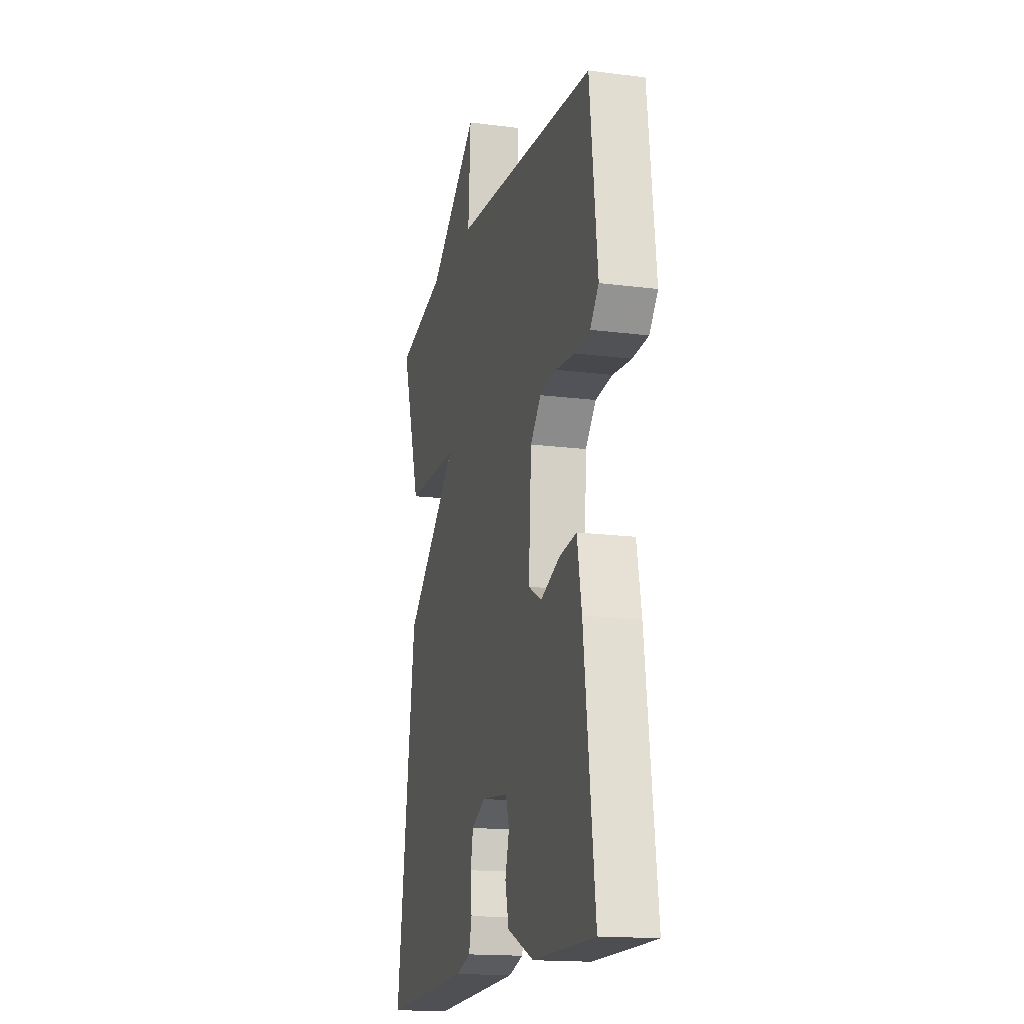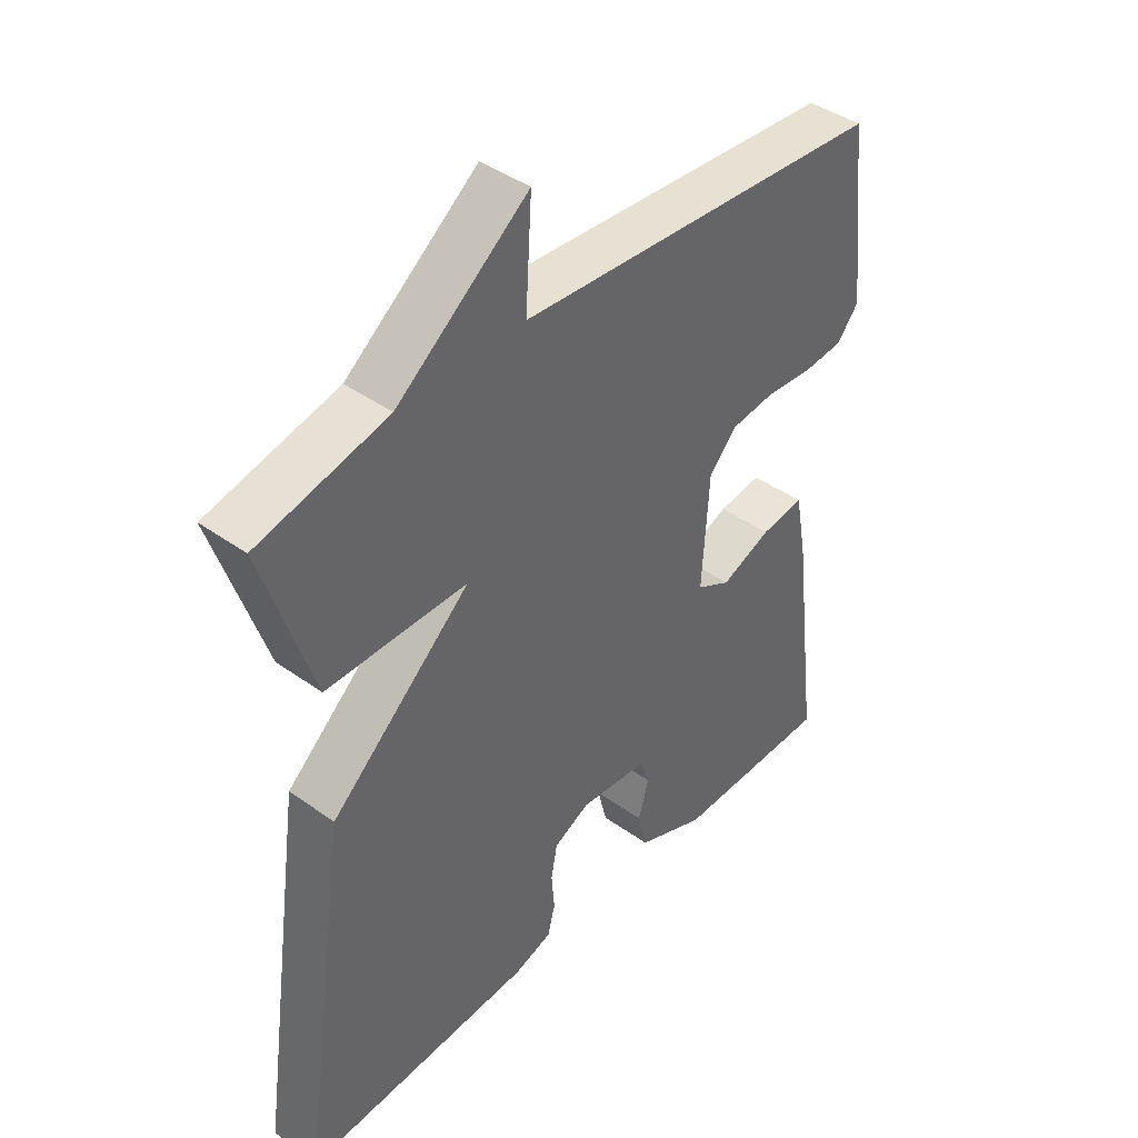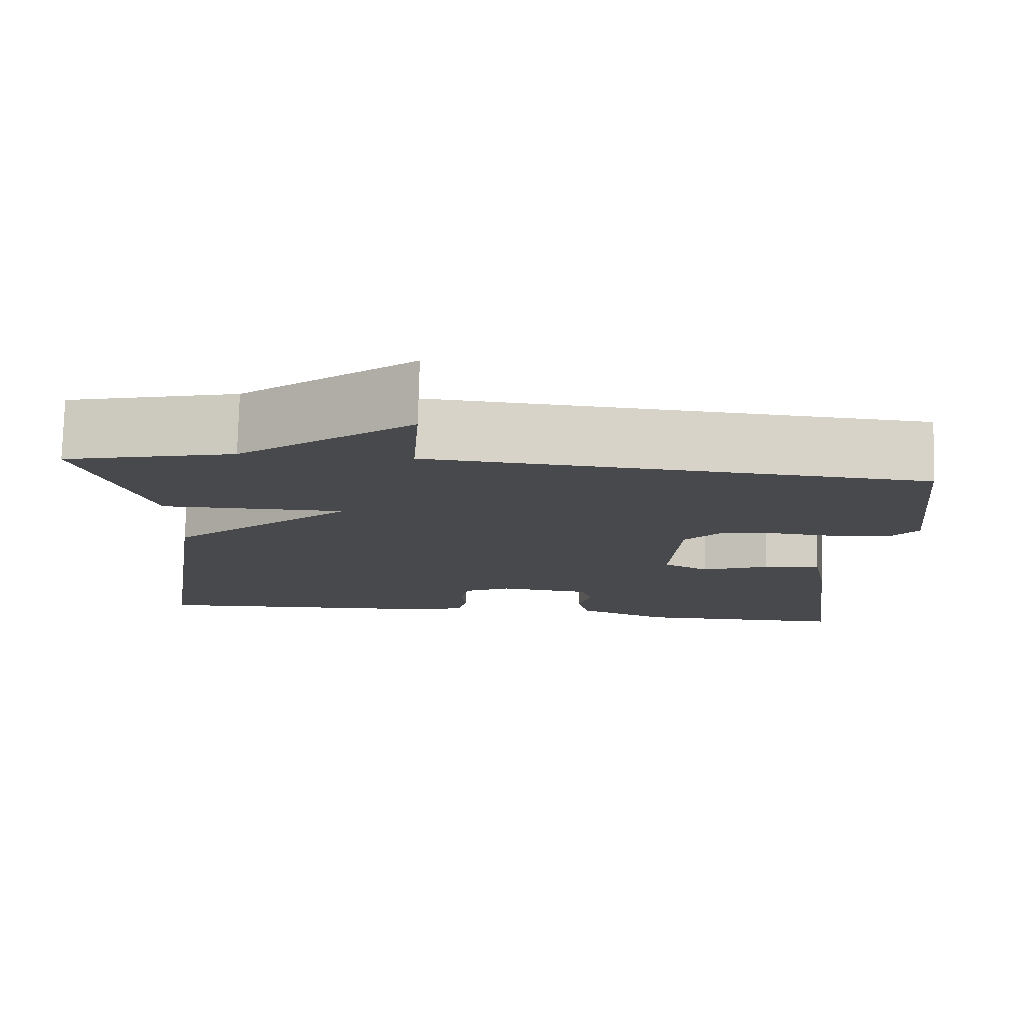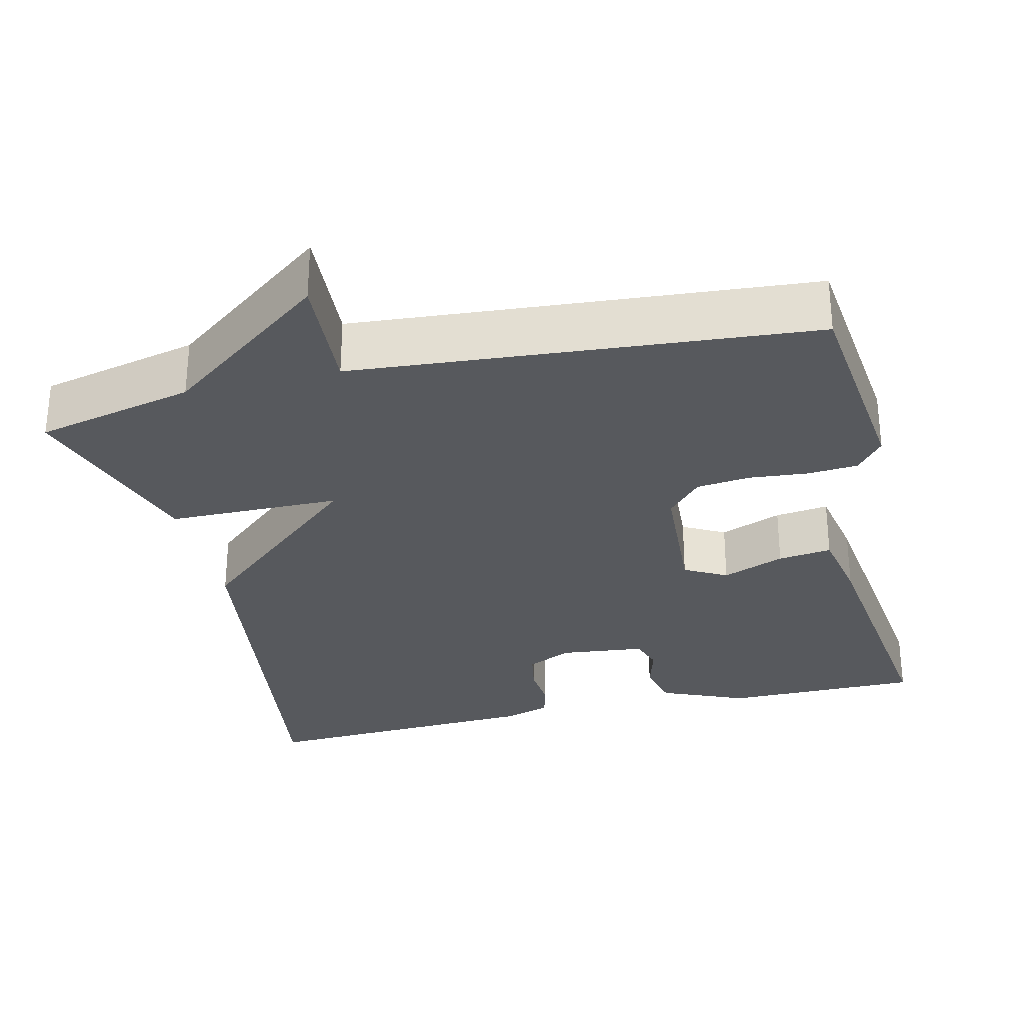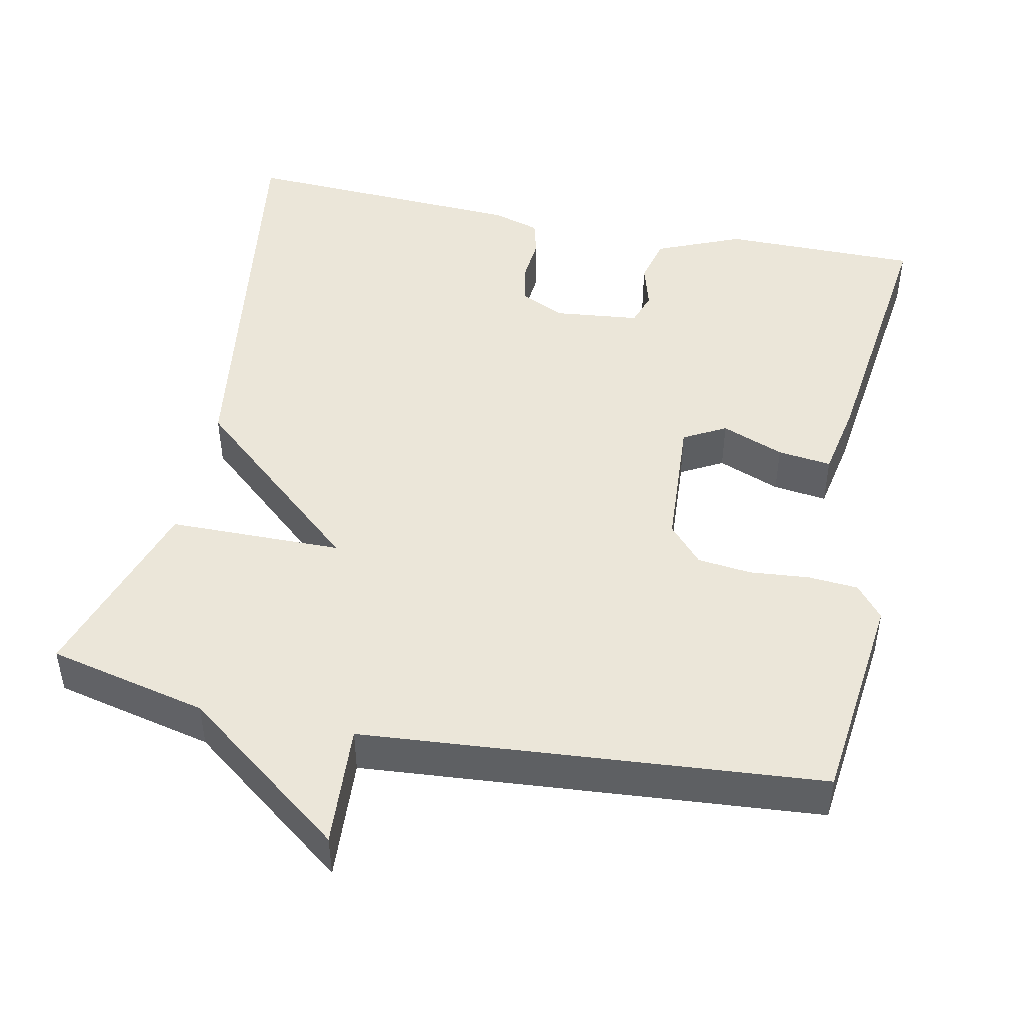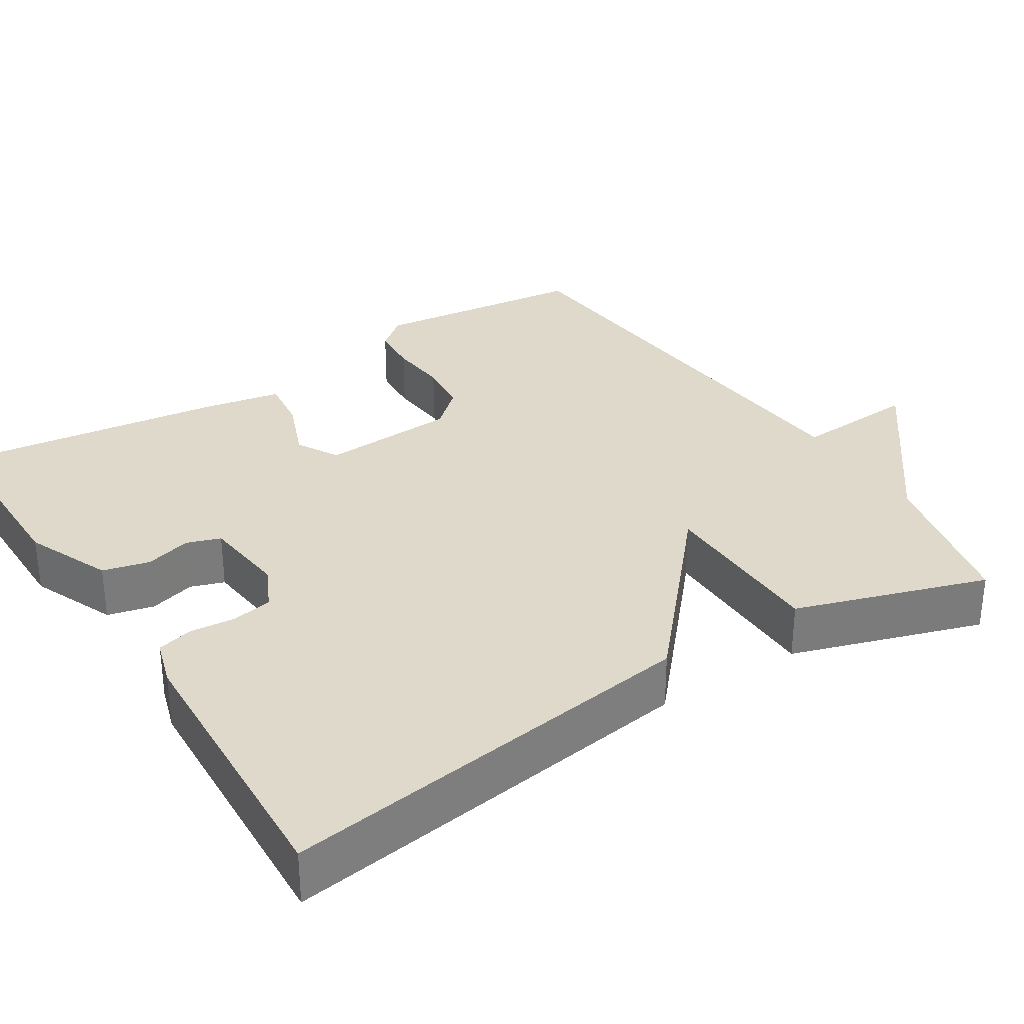
<metadata>
{"format":"obj","ext":"obj","renderer":"f3d","projection":"perspective","resolution":1024,"background":"white","views":[{"elev":-16.5,"azim":75.3,"up":"+Z"},{"elev":42.2,"azim":-49.4,"up":"+Z"},{"elev":78.1,"azim":1.5,"up":"+Z"},{"elev":-29.7,"azim":13.4,"up":"+Y"},{"elev":46.7,"azim":11.7,"up":"+Y"},{"elev":31.8,"azim":-122.5,"up":"+Y"}]}
</metadata>
<code>
v 0.5 0.07 -0.5
v 0.244 0.07 -0.5
v 0.133 0.07 -0.453
v 0.118 0.07 -0.392
v 0.135 0.07 -0.332
v 0.12 0.07 -0.288
v 0.009 0.07 -0.276
v -0.049 0.07 -0.304
v -0.059 0.07 -0.357
v -0.054 0.07 -0.416
v -0.066 0.07 -0.463
v -0.128 0.07 -0.482
v -0.5 0.07 -0.5
v -0.42 0.07 0.051
v -0.195 0.07 0.249
v -0.42 0.07 0.251
v -0.5 0.07 0.5
v -0.293 0.07 0.548
v -0.083 0.07 0.708
v -0.093 0.07 0.548
v 0.5 0.07 0.5
v 0.532 0.07 0.221
v 0.497 0.07 0.178
v 0.432 0.07 0.173
v 0.355 0.07 0.18
v 0.285 0.07 0.172
v 0.241 0.07 0.123
v 0.23 0.07 -0.054
v 0.285 0.07 -0.084
v 0.366 0.07 -0.052
v 0.436 0.07 -0.043
v 0.455 0.07 -0.144
v 0.5 0 -0.5
v 0.244 0 -0.5
v 0.133 0 -0.453
v 0.118 0 -0.392
v 0.135 0 -0.332
v 0.12 0 -0.288
v 0.009 0 -0.276
v -0.049 0 -0.304
v -0.059 0 -0.357
v -0.054 0 -0.416
v -0.066 0 -0.463
v -0.128 0 -0.482
v -0.5 0 -0.5
v -0.42 0 0.051
v -0.195 0 0.249
v -0.42 0 0.251
v -0.5 0 0.5
v -0.293 0 0.548
v -0.083 0 0.708
v -0.093 0 0.548
v 0.5 0 0.5
v 0.532 0 0.221
v 0.497 0 0.178
v 0.432 0 0.173
v 0.355 0 0.18
v 0.285 0 0.172
v 0.241 0 0.123
v 0.23 0 -0.054
v 0.285 0 -0.084
v 0.366 0 -0.052
v 0.436 0 -0.043
v 0.455 0 -0.144
f 3 4 5
f 2 3 5
f 1 2 5
f 32 1 5
f 31 32 5
f 30 31 5
f 29 30 5
f 28 29 5 6
f 27 28 6 7
f 23 24 25
f 22 23 25
f 21 22 25
f 20 21 25
f 20 25 26
f 18 19 20
f 17 18 20
f 16 17 20
f 15 16 20
f 15 20 26 27
f 13 14 15
f 12 13 15
f 11 12 15
f 10 11 15
f 9 10 15
f 8 9 15
f 7 8 15 27
f 37 36 35
f 37 35 34
f 37 34 33
f 37 33 64
f 37 64 63
f 37 63 62
f 37 62 61
f 38 37 61 60
f 39 38 60 59
f 57 56 55
f 57 55 54
f 57 54 53
f 57 53 52
f 58 57 52
f 52 51 50
f 52 50 49
f 52 49 48
f 52 48 47
f 59 58 52 47
f 47 46 45
f 47 45 44
f 47 44 43
f 47 43 42
f 47 42 41
f 47 41 40
f 59 47 40 39
f 1 33 34 2
f 2 34 35 3
f 3 35 36 4
f 4 36 37 5
f 5 37 38 6
f 6 38 39 7
f 7 39 40 8
f 8 40 41 9
f 9 41 42 10
f 10 42 43 11
f 11 43 44 12
f 12 44 45 13
f 13 45 46 14
f 14 46 47 15
f 15 47 48 16
f 16 48 49 17
f 17 49 50 18
f 18 50 51 19
f 19 51 52 20
f 20 52 53 21
f 21 53 54 22
f 22 54 55 23
f 23 55 56 24
f 24 56 57 25
f 25 57 58 26
f 26 58 59 27
f 27 59 60 28
f 28 60 61 29
f 29 61 62 30
f 30 62 63 31
f 31 63 64 32
f 32 64 33 1

</code>
